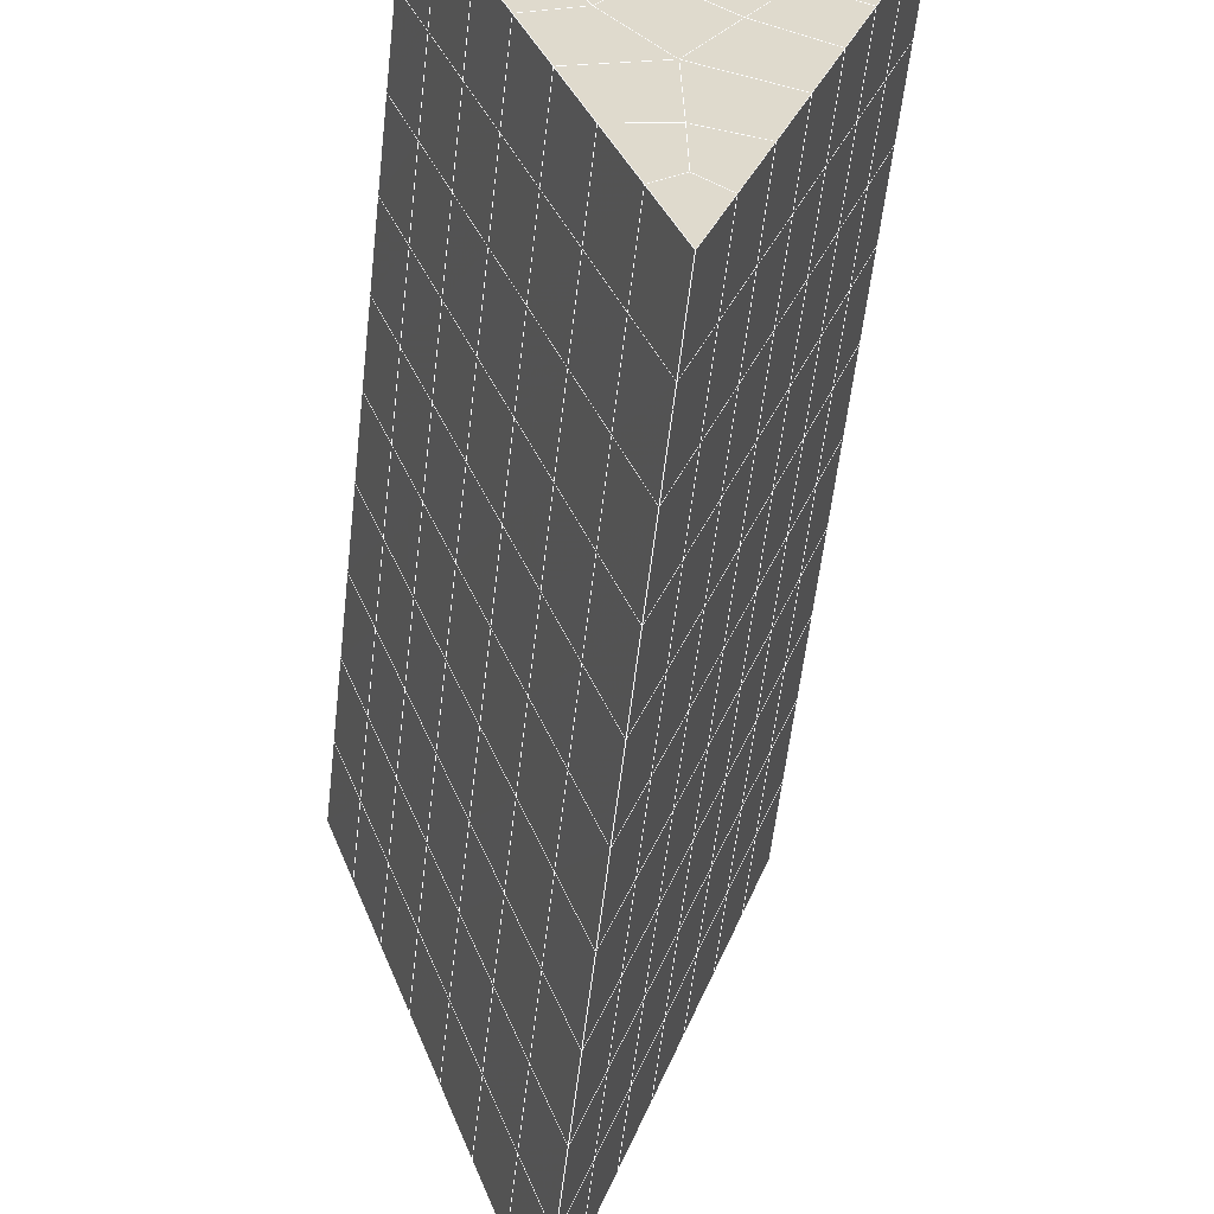
<metadata>
{"format":"obj","ext":"obj","renderer":"f3d","projection":"perspective","resolution":1024,"background":"white","views":[{"elev":-53.8,"azim":173.5,"up":"+Y"}]}
</metadata>
<code>
v 49 18.36 20.7
v 51 18.35 20.7
v 50.89 16.41 20.57
v 49.04 16.1 20.55
v 49 18.2 22.9
v 51 18.2 22.9
v 49 18.05 25.09
v 51 18.05 25.09
v 49 17.89 27.29
v 51 17.89 27.29
v 49 17.74 29.48
v 51 17.74 29.48
v 49 17.59 31.68
v 51 17.59 31.68
v 49 17.43 33.87
v 51 17.43 33.87
v 49 17.28 36.07
v 51 17.28 36.07
v 49 17.13 38.26
v 51 17.13 38.26
v 49 16.97 40.45
v 51 16.97 40.45
v 49 16.82 42.65
v 51 16.82 42.65
v 48.58 14.66 42.5
v 50.89 14.49 42.49
v 48.54 12.67 42.36
v 50.12 12.76 42.37
v 49.04 10.46 42.2
v 51.12 11.14 42.25
v 49.84 8.795 42.09
v 51.02 8.778 42.09
v 49.96 7.314 41.98
v 50.69 6.804 41.95
v 49.26 6.737 41.94
v 49.99 5.132 41.83
v 48.57 6.132 41.9
v 49.29 3.995 41.75
v 48.57 6.286 39.71
v 49.29 4.148 39.56
v 48.57 6.439 37.51
v 49.29 4.302 37.36
v 48.57 6.593 35.32
v 49.29 4.455 35.17
v 48.57 6.746 33.12
v 49.29 4.609 32.97
v 48.57 6.9 30.93
v 49.29 4.762 30.78
v 48.57 7.053 28.73
v 49.29 4.916 28.58
v 48.57 7.206 26.54
v 49.29 5.069 26.39
v 48.57 7.36 24.34
v 49.29 5.222 24.2
v 48.57 7.514 22.15
v 49.29 5.376 22
v 48.57 7.667 19.96
v 49.29 5.529 19.81
v 50.01 8.039 19.98
v 50 6.151 19.85
v 51.43 7.667 19.96
v 50.71 5.529 19.81
v 51.43 7.513 22.15
v 50.71 5.376 22
v 51.43 7.36 24.34
v 50.71 5.222 24.2
v 51.43 7.206 26.54
v 50.71 5.069 26.39
v 51.43 7.053 28.73
v 50.71 4.915 28.58
v 51.43 6.9 30.93
v 50.71 4.762 30.78
v 51.43 6.746 33.12
v 50.71 4.608 32.97
v 51.43 6.593 35.32
v 50.71 4.455 35.17
v 51.43 6.439 37.51
v 50.71 4.302 37.36
v 51.43 6.286 39.71
v 50.71 4.148 39.56
v 51.43 6.132 41.9
v 50.71 3.995 41.75
v 52.14 8.27 42.05
v 52.14 8.424 39.86
v 52.14 8.577 37.66
v 52.14 8.731 35.47
v 52.14 8.884 33.27
v 52.14 9.037 31.08
v 52.14 9.191 28.88
v 52.14 9.344 26.69
v 52.14 9.498 24.49
v 52.14 9.651 22.3
v 52.14 9.804 20.1
v 50.04 10.66 20.16
v 47.86 9.804 20.1
v 47.86 9.651 22.3
v 47.86 9.498 24.49
v 47.86 9.344 26.69
v 47.86 9.191 28.88
v 47.86 9.037 31.08
v 47.86 8.884 33.27
v 47.86 8.73 35.47
v 47.86 8.577 37.66
v 47.86 8.423 39.86
v 47.86 8.27 42.05
v 48.84 8.573 42.07
v 50 1.857 41.6
v 50 2.011 39.41
v 50 2.164 37.21
v 50 2.317 35.02
v 50 2.471 32.82
v 50 2.624 30.63
v 50 2.778 28.44
v 50 2.931 26.24
v 50 3.085 24.05
v 50 3.238 21.85
v 50 3.392 19.66
v 51.49 12.68 20.31
v 52.86 11.94 20.25
v 52.19 14.4 20.43
v 53.57 14.08 20.4
v 52.62 16.38 20.56
v 54.29 16.22 20.55
v 53 18.35 20.7
v 55 18.36 20.7
v 53 18.2 22.9
v 55 18.2 22.9
v 53 18.05 25.09
v 55 18.05 25.09
v 53 17.89 27.29
v 55 17.89 27.29
v 53 17.74 29.48
v 55 17.74 29.48
v 53 17.59 31.68
v 55 17.59 31.68
v 53 17.43 33.87
v 55 17.43 33.87
v 53 17.28 36.06
v 55 17.28 36.06
v 53 17.13 38.26
v 55 17.13 38.26
v 53 16.97 40.45
v 55 16.97 40.45
v 53 16.82 42.65
v 55 16.82 42.65
v 52.76 14.87 42.51
v 54.29 14.68 42.5
v 52.24 13.13 42.39
v 53.57 12.55 42.35
v 52.86 10.41 42.2
v 47.14 10.41 42.2
v 46.43 12.55 42.35
v 45.71 14.68 42.5
v 47 16.82 42.65
v 47 16.97 40.45
v 47 17.13 38.26
v 47 17.28 36.06
v 47 17.43 33.87
v 47 17.59 31.68
v 47 17.74 29.48
v 47 17.89 27.29
v 47 18.05 25.09
v 47 18.2 22.9
v 47 18.36 20.7
v 47.23 16.43 20.57
v 48.83 12.87 20.32
v 50.46 14.34 20.42
v 47.14 11.94 20.25
v 47.14 11.79 22.45
v 47.14 11.64 24.64
v 47.14 11.48 26.84
v 47.14 11.33 29.03
v 47.14 11.17 31.23
v 47.14 11.02 33.42
v 47.14 10.87 35.62
v 47.14 10.71 37.81
v 47.14 10.56 40.01
v 52.86 11.79 22.45
v 52.86 11.64 24.64
v 52.86 11.48 26.84
v 52.86 11.33 29.03
v 52.86 11.17 31.23
v 52.86 11.02 33.42
v 52.86 10.87 35.62
v 52.86 10.71 37.81
v 52.86 10.56 40.01
v 53.57 12.7 40.16
v 53.57 12.85 37.96
v 53.57 13.01 35.77
v 53.57 13.16 33.57
v 53.57 13.31 31.38
v 53.57 13.47 29.18
v 53.57 13.62 26.99
v 53.57 13.77 24.79
v 53.57 13.93 22.6
v 54.29 14.84 40.3
v 54.29 14.99 38.11
v 54.29 15.14 35.92
v 54.29 15.3 33.72
v 54.29 15.45 31.53
v 54.29 15.6 29.33
v 54.29 15.76 27.14
v 54.29 15.91 24.94
v 54.29 16.06 22.75
v 47.79 14.73 20.45
v 46.43 14.08 20.4
v 46.43 13.93 22.6
v 46.43 13.77 24.79
v 46.43 13.62 26.99
v 46.43 13.47 29.18
v 46.43 13.31 31.38
v 46.43 13.16 33.57
v 46.43 13.01 35.77
v 46.43 12.85 37.96
v 46.43 12.7 40.16
v 45.71 16.22 20.55
v 45.71 16.06 22.75
v 45.71 15.91 24.94
v 45.71 15.76 27.14
v 45.71 15.6 29.33
v 45.71 15.45 31.53
v 45.71 15.3 33.72
v 45.71 15.14 35.92
v 45.71 14.99 38.11
v 45.71 14.84 40.3
v 45 18.36 20.7
v 45 18.2 22.9
v 45 18.05 25.09
v 45 17.89 27.29
v 45 17.74 29.48
v 45 17.59 31.68
v 45 17.43 33.87
v 45 17.28 36.07
v 45 17.13 38.26
v 45 16.97 40.45
v 45 16.82 42.65
v 49.96 7.314 41.98
v 49.84 8.795 42.09
v 49.04 10.46 42.2
v 47.14 10.41 42.2
v 47.14 10.56 40.01
v 47.86 8.423 39.86
v 48.57 6.286 39.71
v 49.29 4.148 39.56
v 49.29 3.995 41.75
v 50 1.857 41.6
v 50.71 3.995 41.75
v 50.71 4.148 39.56
v 51.43 6.286 39.71
v 51.43 6.132 41.9
v 52.14 8.27 42.05
v 51.02 8.778 42.09
v 51.12 11.14 42.25
v 48.84 8.573 42.07
v 47.86 8.27 42.05
v 48.57 6.132 41.9
v 49.99 5.132 41.83
v 50.69 6.804 41.95
v 49.26 6.737 41.94
v 48.57 6.439 37.51
v 47.86 8.577 37.66
v 47.14 10.71 37.81
v 46.43 12.85 37.96
v 46.43 12.7 40.16
v 46.43 12.55 42.35
v 48.54 12.67 42.36
v 52.24 13.13 42.39
v 50.89 14.49 42.49
v 50.12 12.76 42.36
v 52.86 10.41 42.2
v 52.14 8.424 39.86
v 51.43 6.439 37.51
v 50.71 4.302 37.36
v 50 2.011 39.41
v 45.71 14.68 42.5
v 45.71 14.84 40.3
v 45.71 14.99 38.11
v 45.71 15.14 35.92
v 46.43 13.01 35.77
v 47.14 10.87 35.62
v 47.86 8.73 35.47
v 52.76 14.87 42.51
v 53.57 12.55 42.35
v 53.57 12.7 40.15
v 52.86 10.56 40.01
v 52.86 10.71 37.81
v 52.14 8.577 37.66
v 52.14 8.731 35.47
v 51.43 6.593 35.32
v 51.43 6.746 33.12
v 50.71 4.608 32.97
v 50.71 4.455 35.17
v 50 2.317 35.02
v 50 2.164 37.21
v 49.29 4.302 37.36
v 54.29 14.68 42.5
v 53 16.82 42.65
v 51 16.82 42.65
v 48.58 14.66 42.5
v 55 16.82 42.65
v 55 16.97 40.45
v 55 17.13 38.26
v 55 17.28 36.06
v 54.29 15.14 35.92
v 54.29 15.3 33.72
v 53.57 13.16 33.57
v 53.57 13.31 31.38
v 52.86 11.17 31.23
v 52.86 11.33 29.03
v 52.14 9.191 28.88
v 52.14 9.344 26.69
v 51.43 7.206 26.54
v 51.43 7.36 24.34
v 50.71 5.222 24.19
v 50.71 5.069 26.39
v 50 2.931 26.24
v 50 2.778 28.43
v 49.29 4.916 28.58
v 49.29 4.762 30.78
v 48.57 6.9 30.93
v 48.57 6.746 33.12
v 47.86 8.884 33.27
v 48.57 6.593 35.32
v 49.29 4.609 32.97
v 50 2.624 30.63
v 50.71 4.915 28.58
v 51.43 7.053 28.73
v 52.14 9.037 31.08
v 52.86 11.02 33.42
v 53.57 13.01 35.77
v 54.29 14.99 38.11
v 53 17.13 38.26
v 53 16.97 40.45
v 54.29 14.84 40.3
v 53.57 12.85 37.96
v 52.86 10.87 35.62
v 52.14 8.884 33.27
v 51.43 6.9 30.93
v 50.71 4.762 30.78
v 50 2.471 32.82
v 49.29 4.455 35.17
v 51 16.97 40.45
v 49 16.82 42.65
v 45 16.82 42.65
v 45 16.97 40.45
v 45 17.13 38.26
v 45 17.28 36.06
v 45.71 15.3 33.72
v 46.43 13.16 33.57
v 47.14 11.02 33.42
v 47 16.97 40.45
v 49 16.97 40.45
v 51 17.13 38.26
v 53 17.28 36.06
v 55 17.43 33.87
v 54.29 15.45 31.53
v 53.57 13.47 29.18
v 52.86 11.48 26.84
v 52.14 9.498 24.49
v 51.43 7.513 22.15
v 50.71 5.376 22
v 50 3.085 24.05
v 49.29 5.069 26.39
v 48.57 7.053 28.73
v 47.86 9.037 31.08
v 47.14 11.17 31.23
v 47.86 9.191 28.88
v 48.57 7.206 26.54
v 49.29 5.222 24.19
v 50 3.238 21.85
v 50.71 5.529 19.81
v 51.43 7.667 19.96
v 52.14 9.651 22.3
v 52.86 11.64 24.64
v 53.57 13.62 26.99
v 54.29 15.6 29.33
v 55 17.59 31.68
v 53 17.43 33.87
v 51 17.28 36.06
v 49 17.13 38.26
v 47 16.82 42.65
v 50 3.392 19.66
v 49.29 5.529 19.81
v 49.29 5.376 22
v 48.57 7.514 22.15
v 48.57 7.36 24.34
v 47.86 9.498 24.49
v 47.86 9.344 26.69
v 47.14 11.48 26.84
v 47.14 11.33 29.03
v 46.43 13.47 29.18
v 46.43 13.31 31.38
v 50 6.151 19.85
v 50.01 8.039 19.98
v 52.14 9.804 20.1
v 52.86 11.79 22.45
v 53.57 13.77 24.79
v 54.29 15.76 27.14
v 55 17.74 29.48
v 53 17.59 31.68
v 51 17.43 33.87
v 49 17.28 36.06
v 47 17.13 38.26
v 47 17.28 36.06
v 45 17.43 33.87
v 45.71 15.45 31.53
v 48.57 7.667 19.96
v 47.86 9.651 22.3
v 47.14 11.64 24.64
v 46.43 13.62 26.99
v 45.71 15.6 29.33
v 45 17.59 31.68
v 47 17.43 33.87
v 49 17.43 33.87
v 47 17.59 31.68
v 45 17.74 29.48
v 45.71 15.76 27.14
v 46.43 13.77 24.79
v 47.14 11.79 22.45
v 47.86 9.804 20.1
v 50.04 10.66 20.16
v 52.86 11.94 20.25
v 53.57 13.93 22.6
v 54.29 15.91 24.94
v 55 17.89 27.29
v 53 17.74 29.48
v 51 17.59 31.68
v 49 17.59 31.68
v 47 17.74 29.48
v 45 17.89 27.29
v 45.71 15.91 24.94
v 46.43 13.93 22.6
v 47.14 11.94 20.25
v 51.49 12.68 20.31
v 53.57 14.08 20.4
v 54.29 16.06 22.75
v 55 18.05 25.09
v 53 17.89 27.29
v 51 17.74 29.48
v 49 17.74 29.48
v 47 17.89 27.29
v 45 18.05 25.09
v 45.71 16.06 22.75
v 46.43 14.08 20.4
v 48.83 12.87 20.32
v 55 18.36 20.7
v 53 18.35 20.7
v 52.62 16.38 20.56
v 50.89 16.41 20.57
v 50.46 14.34 20.42
v 52.19 14.4 20.43
v 54.29 16.22 20.55
v 55 18.2 22.9
v 53 18.2 22.9
v 53 18.05 25.09
v 51 18.05 25.09
v 49 18.05 25.09
v 47 18.05 25.09
v 45 18.2 22.9
v 45.71 16.22 20.55
v 47.79 14.73 20.45
v 51 17.89 27.29
v 49 17.89 27.29
v 51 18.2 22.9
v 51 18.35 20.7
v 49 18.2 22.9
v 47 18.2 22.9
v 45 18.36 20.7
v 47.23 16.43 20.57
v 49.04 16.1 20.55
v 49 18.36 20.7
v 47 18.36 20.7
f 1 2 3
f 1 3 4
f 5 6 2
f 5 2 1
f 7 8 6
f 7 6 5
f 9 10 8
f 9 8 7
f 11 12 10
f 11 10 9
f 13 14 12
f 13 12 11
f 15 16 14
f 15 14 13
f 17 18 16
f 17 16 15
f 19 20 18
f 19 18 17
f 21 22 20
f 21 20 19
f 23 24 22
f 23 22 21
f 25 26 24
f 25 24 23
f 27 28 26
f 27 26 25
f 29 30 28
f 29 28 27
f 31 32 30
f 31 30 29
f 33 34 32
f 33 32 31
f 35 36 34
f 35 34 33
f 37 38 36
f 37 36 35
f 39 40 38
f 39 38 37
f 41 42 40
f 41 40 39
f 43 44 42
f 43 42 41
f 45 46 44
f 45 44 43
f 47 48 46
f 47 46 45
f 49 50 48
f 49 48 47
f 51 52 50
f 51 50 49
f 53 54 52
f 53 52 51
f 55 56 54
f 55 54 53
f 57 58 56
f 57 56 55
f 59 60 58
f 59 58 57
f 61 62 60
f 61 60 59
f 63 64 62
f 63 62 61
f 65 66 64
f 65 64 63
f 67 68 66
f 67 66 65
f 69 70 68
f 69 68 67
f 71 72 70
f 71 70 69
f 73 74 72
f 73 72 71
f 75 76 74
f 75 74 73
f 77 78 76
f 77 76 75
f 79 80 78
f 79 78 77
f 81 82 80
f 81 80 79
f 34 36 82
f 34 82 81
f 81 83 32
f 81 32 34
f 79 84 83
f 79 83 81
f 77 85 84
f 77 84 79
f 75 86 85
f 75 85 77
f 73 87 86
f 73 86 75
f 71 88 87
f 71 87 73
f 69 89 88
f 69 88 71
f 67 90 89
f 67 89 69
f 65 91 90
f 65 90 67
f 63 92 91
f 63 91 65
f 61 93 92
f 61 92 63
f 59 94 93
f 59 93 61
f 57 95 94
f 57 94 59
f 55 96 95
f 55 95 57
f 53 97 96
f 53 96 55
f 51 98 97
f 51 97 53
f 49 99 98
f 49 98 51
f 47 100 99
f 47 99 49
f 45 101 100
f 45 100 47
f 43 102 101
f 43 101 45
f 41 103 102
f 41 102 43
f 39 104 103
f 39 103 41
f 37 105 104
f 37 104 39
f 35 106 105
f 35 105 37
f 33 31 106
f 33 106 35
f 107 82 36
f 107 36 38
f 108 80 82
f 108 82 107
f 109 78 80
f 109 80 108
f 110 76 78
f 110 78 109
f 111 74 76
f 111 76 110
f 112 72 74
f 112 74 111
f 113 70 72
f 113 72 112
f 114 68 70
f 114 70 113
f 115 66 68
f 115 68 114
f 116 64 66
f 116 66 115
f 117 62 64
f 117 64 116
f 58 60 62
f 58 62 117
f 116 56 58
f 116 58 117
f 115 54 56
f 115 56 116
f 114 52 54
f 114 54 115
f 113 50 52
f 113 52 114
f 112 48 50
f 112 50 113
f 111 46 48
f 111 48 112
f 110 44 46
f 110 46 111
f 109 42 44
f 109 44 110
f 108 40 42
f 108 42 109
f 107 38 40
f 107 40 108
f 118 119 93
f 118 93 94
f 120 121 119
f 120 119 118
f 122 123 121
f 122 121 120
f 124 125 123
f 124 123 122
f 126 127 125
f 126 125 124
f 128 129 127
f 128 127 126
f 130 131 129
f 130 129 128
f 132 133 131
f 132 131 130
f 134 135 133
f 134 133 132
f 136 137 135
f 136 135 134
f 138 139 137
f 138 137 136
f 140 141 139
f 140 139 138
f 142 143 141
f 142 141 140
f 144 145 143
f 144 143 142
f 146 147 145
f 146 145 144
f 148 149 147
f 148 147 146
f 30 150 149
f 30 149 148
f 32 83 150
f 32 150 30
f 29 151 105
f 29 105 106
f 27 152 151
f 27 151 29
f 25 153 152
f 25 152 27
f 23 154 153
f 23 153 25
f 21 155 154
f 21 154 23
f 19 156 155
f 19 155 21
f 17 157 156
f 17 156 19
f 15 158 157
f 15 157 17
f 13 159 158
f 13 158 15
f 11 160 159
f 11 159 13
f 9 161 160
f 9 160 11
f 7 162 161
f 7 161 9
f 5 163 162
f 5 162 7
f 1 164 163
f 1 163 5
f 4 165 164
f 4 164 1
f 94 166 167
f 94 167 118
f 95 168 166
f 95 166 94
f 96 169 168
f 96 168 95
f 97 170 169
f 97 169 96
f 98 171 170
f 98 170 97
f 99 172 171
f 99 171 98
f 100 173 172
f 100 172 99
f 101 174 173
f 101 173 100
f 102 175 174
f 102 174 101
f 103 176 175
f 103 175 102
f 104 177 176
f 104 176 103
f 105 151 177
f 105 177 104
f 178 92 93
f 178 93 119
f 179 91 92
f 179 92 178
f 180 90 91
f 180 91 179
f 181 89 90
f 181 90 180
f 182 88 89
f 182 89 181
f 183 87 88
f 183 88 182
f 184 86 87
f 184 87 183
f 185 85 86
f 185 86 184
f 186 84 85
f 186 85 185
f 150 83 84
f 150 84 186
f 186 187 149
f 186 149 150
f 185 188 187
f 185 187 186
f 184 189 188
f 184 188 185
f 183 190 189
f 183 189 184
f 182 191 190
f 182 190 183
f 181 192 191
f 181 191 182
f 180 193 192
f 180 192 181
f 179 194 193
f 179 193 180
f 178 195 194
f 178 194 179
f 119 121 195
f 119 195 178
f 187 196 147
f 187 147 149
f 188 197 196
f 188 196 187
f 189 198 197
f 189 197 188
f 190 199 198
f 190 198 189
f 191 200 199
f 191 199 190
f 192 201 200
f 192 200 191
f 193 202 201
f 193 201 192
f 194 203 202
f 194 202 193
f 195 204 203
f 195 203 194
f 121 123 204
f 121 204 195
f 196 143 145
f 196 145 147
f 197 141 143
f 197 143 196
f 198 139 141
f 198 141 197
f 199 137 139
f 199 139 198
f 200 135 137
f 200 137 199
f 201 133 135
f 201 135 200
f 202 131 133
f 202 133 201
f 203 129 131
f 203 131 202
f 204 127 129
f 204 129 203
f 123 125 127
f 123 127 204
f 166 205 4
f 166 4 167
f 168 206 205
f 168 205 166
f 169 207 206
f 169 206 168
f 170 208 207
f 170 207 169
f 171 209 208
f 171 208 170
f 172 210 209
f 172 209 171
f 173 211 210
f 173 210 172
f 174 212 211
f 174 211 173
f 175 213 212
f 175 212 174
f 176 214 213
f 176 213 175
f 177 215 214
f 177 214 176
f 151 152 215
f 151 215 177
f 144 24 26
f 144 26 146
f 142 22 24
f 142 24 144
f 140 20 22
f 140 22 142
f 138 18 20
f 138 20 140
f 136 16 18
f 136 18 138
f 134 14 16
f 134 16 136
f 132 12 14
f 132 14 134
f 130 10 12
f 130 12 132
f 128 8 10
f 128 10 130
f 126 6 8
f 126 8 128
f 124 2 6
f 124 6 126
f 122 3 2
f 122 2 124
f 120 167 3
f 120 3 122
f 206 216 165
f 206 165 205
f 207 217 216
f 207 216 206
f 208 218 217
f 208 217 207
f 209 219 218
f 209 218 208
f 210 220 219
f 210 219 209
f 211 221 220
f 211 220 210
f 212 222 221
f 212 221 211
f 213 223 222
f 213 222 212
f 214 224 223
f 214 223 213
f 215 225 224
f 215 224 214
f 152 153 225
f 152 225 215
f 216 226 164
f 216 164 165
f 217 227 226
f 217 226 216
f 218 228 227
f 218 227 217
f 219 229 228
f 219 228 218
f 220 230 229
f 220 229 219
f 221 231 230
f 221 230 220
f 222 232 231
f 222 231 221
f 223 233 232
f 223 232 222
f 224 234 233
f 224 233 223
f 225 235 234
f 225 234 224
f 153 236 235
f 153 235 225
f 227 163 164
f 227 164 226
f 228 162 163
f 228 163 227
f 229 161 162
f 229 162 228
f 230 160 161
f 230 161 229
f 231 159 160
f 231 160 230
f 232 158 159
f 232 159 231
f 233 157 158
f 233 158 232
f 234 156 157
f 234 157 233
f 235 155 156
f 235 156 234
f 236 154 155
f 236 155 235
f 28 30 148
f 28 148 26
f 167 4 3
f 4 205 165
f 120 118 167
f 154 236 153
f 148 146 26
f 31 29 106
l 237 238
l 238 239
l 239 240
l 240 241
l 241 242
l 242 243
l 243 244
l 244 245
l 245 246
l 246 247
l 247 248
l 248 249
l 249 250
l 250 251
l 251 252
l 252 253
l 253 239
l 239 254
l 254 255
l 255 256
l 256 245
l 245 257
l 257 247
l 247 250
l 250 258
l 258 252
l 252 238
l 238 254
l 254 259
l 259 237
l 237 258
l 258 257
l 257 259
l 259 256
l 256 243
l 243 260
l 260 261
l 261 262
l 262 263
l 263 264
l 264 265
l 265 266
l 266 239
l 253 267
l 267 268
l 268 269
l 269 253
l 253 270
l 270 251
l 251 271
l 271 249
l 249 272
l 272 273
l 273 248
l 248 274
l 274 246
l 240 265
l 265 275
l 275 276
l 276 277
l 277 278
l 278 279
l 279 280
l 280 281
l 281 261
l 261 242
l 242 255
l 255 240
l 268 282
l 282 267
l 267 283
l 283 284
l 284 285
l 285 286
l 286 287
l 287 288
l 288 289
l 289 290
l 290 291
l 291 292
l 292 293
l 293 294
l 294 295
l 295 244
l 244 274
l 274 294
l 294 273
l 273 292
l 292 289
l 289 272
l 272 287
l 287 271
l 271 285
l 285 270
l 270 283
l 283 296
l 296 282
l 282 297
l 297 298
l 298 268
l 268 299
l 299 266
l 266 269
l 300 301
l 301 302
l 302 303
l 303 304
l 304 305
l 305 306
l 306 307
l 307 308
l 308 309
l 309 310
l 310 311
l 311 312
l 312 313
l 313 314
l 314 315
l 315 316
l 316 317
l 317 318
l 318 319
l 319 320
l 320 321
l 321 322
l 322 281
l 281 323
l 323 321
l 321 324
l 324 319
l 319 325
l 325 317
l 317 326
l 326 315
l 315 312
l 312 327
l 327 310
l 310 328
l 328 308
l 308 329
l 329 306
l 306 330
l 330 304
l 304 331
l 331 302
l 302 332
l 332 333
l 333 297
l 297 300
l 300 296
l 296 334
l 334 331
l 331 335
l 335 330
l 330 336
l 336 329
l 329 337
l 337 328
l 328 338
l 338 327
l 327 326
l 326 339
l 339 325
l 325 340
l 340 324
l 324 341
l 341 323
l 323 260
l 260 295
l 295 341
l 341 293
l 293 340
l 340 291
l 291 339
l 339 338
l 338 290
l 290 337
l 337 288
l 288 336
l 336 286
l 286 335
l 335 284
l 284 334
l 334 301
l 301 333
l 333 342
l 342 298
l 298 343
l 343 299
l 299 275
l 275 344
l 344 345
l 345 346
l 346 347
l 347 278
l 278 348
l 348 349
l 349 350
l 350 280
l 280 262
l 262 241
l 241 264
l 264 276
l 276 345
l 345 351
l 351 352
l 352 342
l 342 353
l 353 332
l 332 354
l 354 303
l 303 355
l 355 305
l 305 356
l 356 307
l 307 357
l 357 309
l 309 358
l 358 311
l 311 359
l 359 313
l 313 360
l 360 361
l 361 314
l 314 362
l 362 316
l 316 363
l 363 318
l 318 364
l 364 320
l 320 365
l 365 322
l 322 350
l 350 366
l 366 365
l 365 367
l 367 364
l 364 368
l 368 363
l 363 369
l 369 362
l 362 370
l 370 361
l 361 371
l 371 372
l 372 360
l 360 373
l 373 359
l 359 374
l 374 358
l 358 375
l 375 357
l 357 376
l 376 356
l 356 377
l 377 355
l 355 378
l 378 354
l 354 379
l 379 353
l 353 380
l 380 352
l 352 343
l 343 381
l 381 275
l 382 383
l 383 384
l 384 385
l 385 386
l 386 387
l 387 388
l 388 389
l 389 390
l 390 391
l 391 392
l 392 366
l 366 390
l 390 367
l 367 388
l 388 368
l 368 386
l 386 369
l 369 384
l 384 370
l 370 382
l 382 371
l 371 393
l 393 394
l 394 372
l 372 395
l 395 373
l 373 396
l 396 374
l 374 397
l 397 375
l 375 398
l 398 376
l 376 399
l 399 377
l 377 400
l 400 378
l 378 401
l 401 379
l 379 402
l 402 380
l 380 403
l 403 404
l 404 347
l 347 405
l 405 348
l 348 406
l 406 392
l 392 349
l 349 279
l 279 263
l 263 277
l 277 346
l 346 403
l 403 351
l 351 381
l 381 344
l 393 383
l 383 407
l 407 385
l 385 408
l 408 387
l 387 409
l 409 389
l 389 410
l 410 391
l 391 411
l 411 406
l 406 412
l 412 405
l 405 413
l 413 404
l 404 402
l 402 414
l 414 413
l 413 415
l 415 412
l 412 416
l 416 411
l 411 417
l 417 410
l 410 418
l 418 409
l 409 419
l 419 408
l 408 420
l 420 407
l 407 394
l 394 421
l 421 395
l 395 422
l 422 396
l 396 423
l 423 397
l 397 424
l 424 398
l 398 425
l 425 399
l 399 426
l 426 400
l 400 427
l 427 401
l 401 414
l 414 428
l 428 415
l 415 429
l 429 416
l 416 430
l 430 417
l 417 431
l 431 418
l 418 432
l 432 419
l 419 433
l 433 420
l 420 421
l 421 434
l 434 422
l 422 435
l 435 423
l 423 436
l 436 424
l 424 437
l 437 425
l 425 438
l 438 426
l 426 439
l 439 427
l 427 428
l 428 440
l 440 429
l 429 441
l 441 430
l 430 442
l 442 431
l 431 443
l 443 432
l 432 444
l 444 433
l 433 445
l 445 421
l 446 447
l 447 448
l 448 449
l 449 450
l 450 451
l 451 448
l 448 452
l 452 446
l 446 453
l 453 454
l 454 455
l 455 456
l 456 457
l 457 458
l 458 442
l 442 459
l 459 443
l 443 460
l 460 444
l 444 461
l 461 445
l 445 450
l 450 434
l 434 451
l 451 435
l 435 452
l 452 436
l 436 453
l 453 437
l 437 455
l 455 438
l 438 462
l 462 463
l 463 440
l 440 439
l 439 462
l 462 456
l 456 464
l 464 454
l 454 447
l 447 465
l 465 464
l 464 466
l 466 457
l 457 463
l 463 441
l 441 458
l 458 467
l 467 459
l 459 468
l 468 460
l 460 469
l 469 461
l 461 470
l 470 471
l 471 465
l 465 449
l 449 470
l 470 469
l 469 472
l 472 467
l 467 466
l 466 471
l 471 472
l 472 468
l 470 450

</code>
